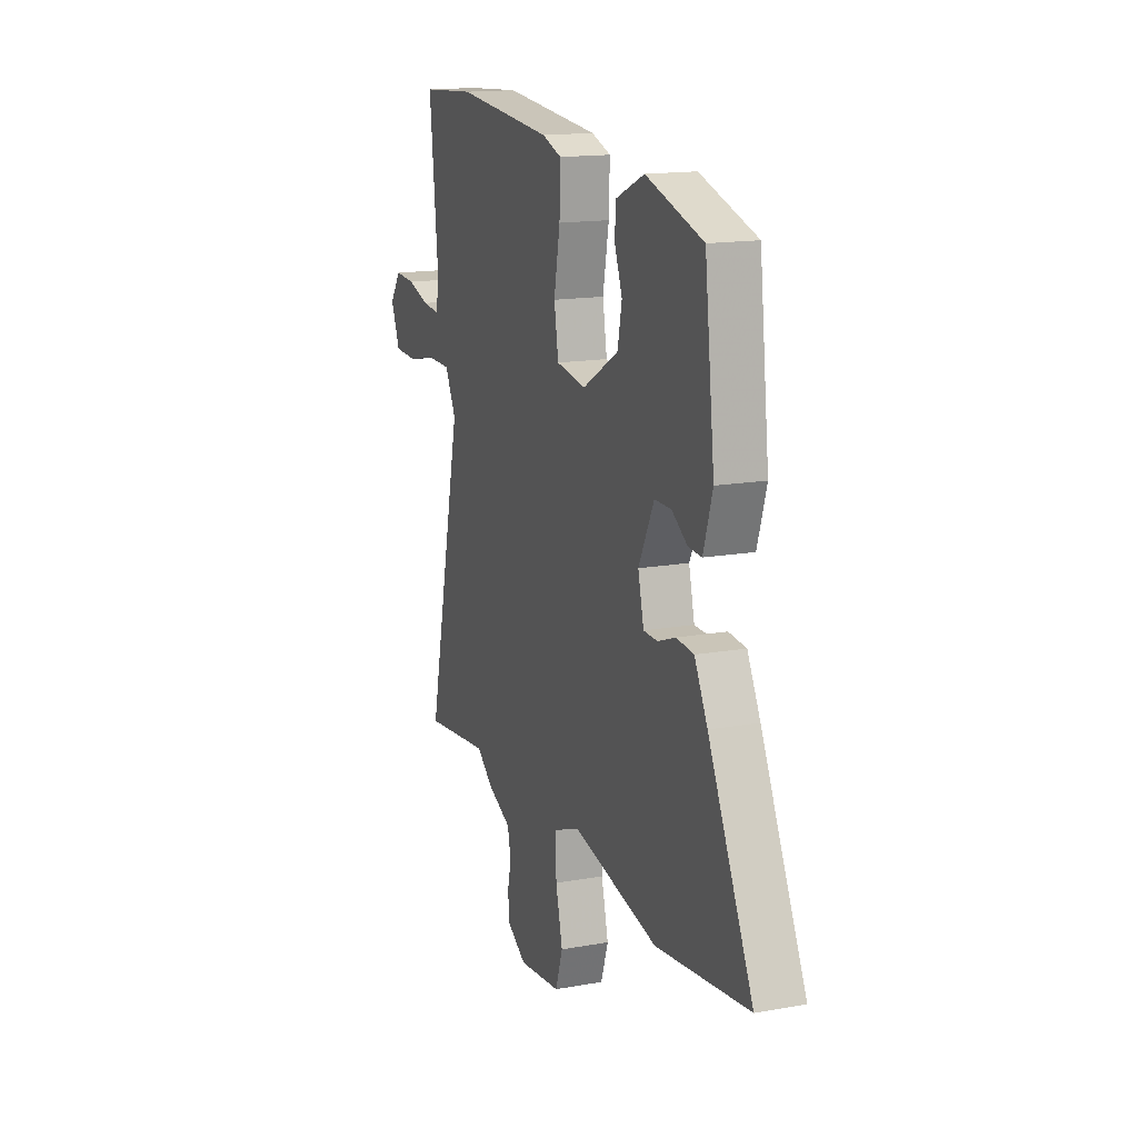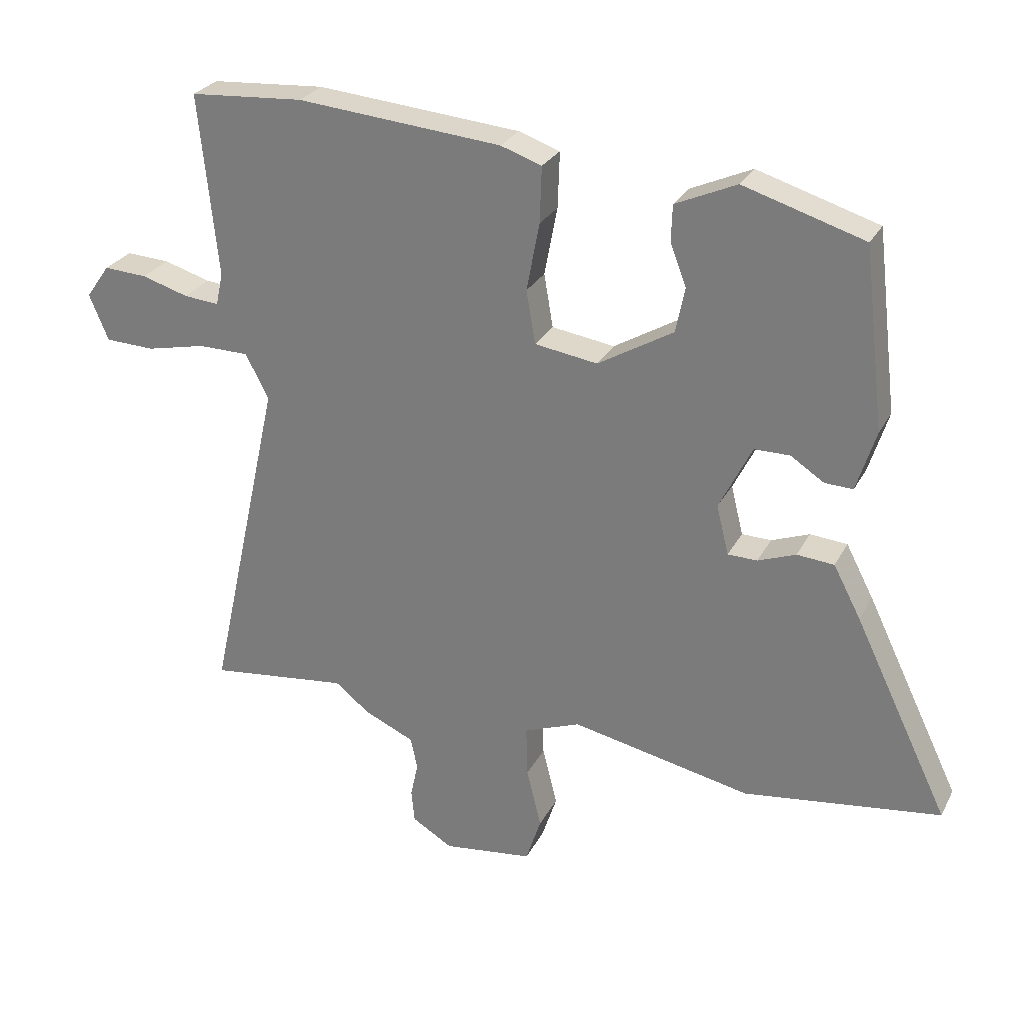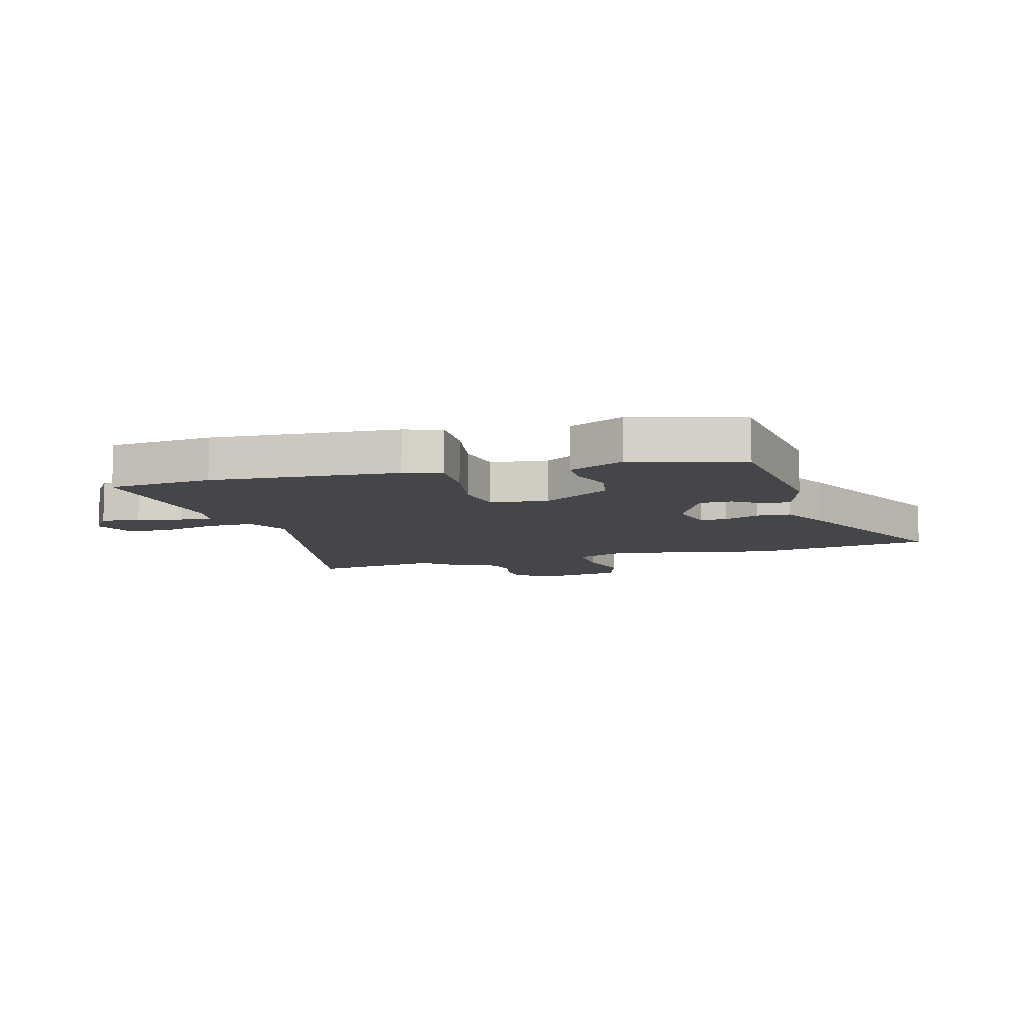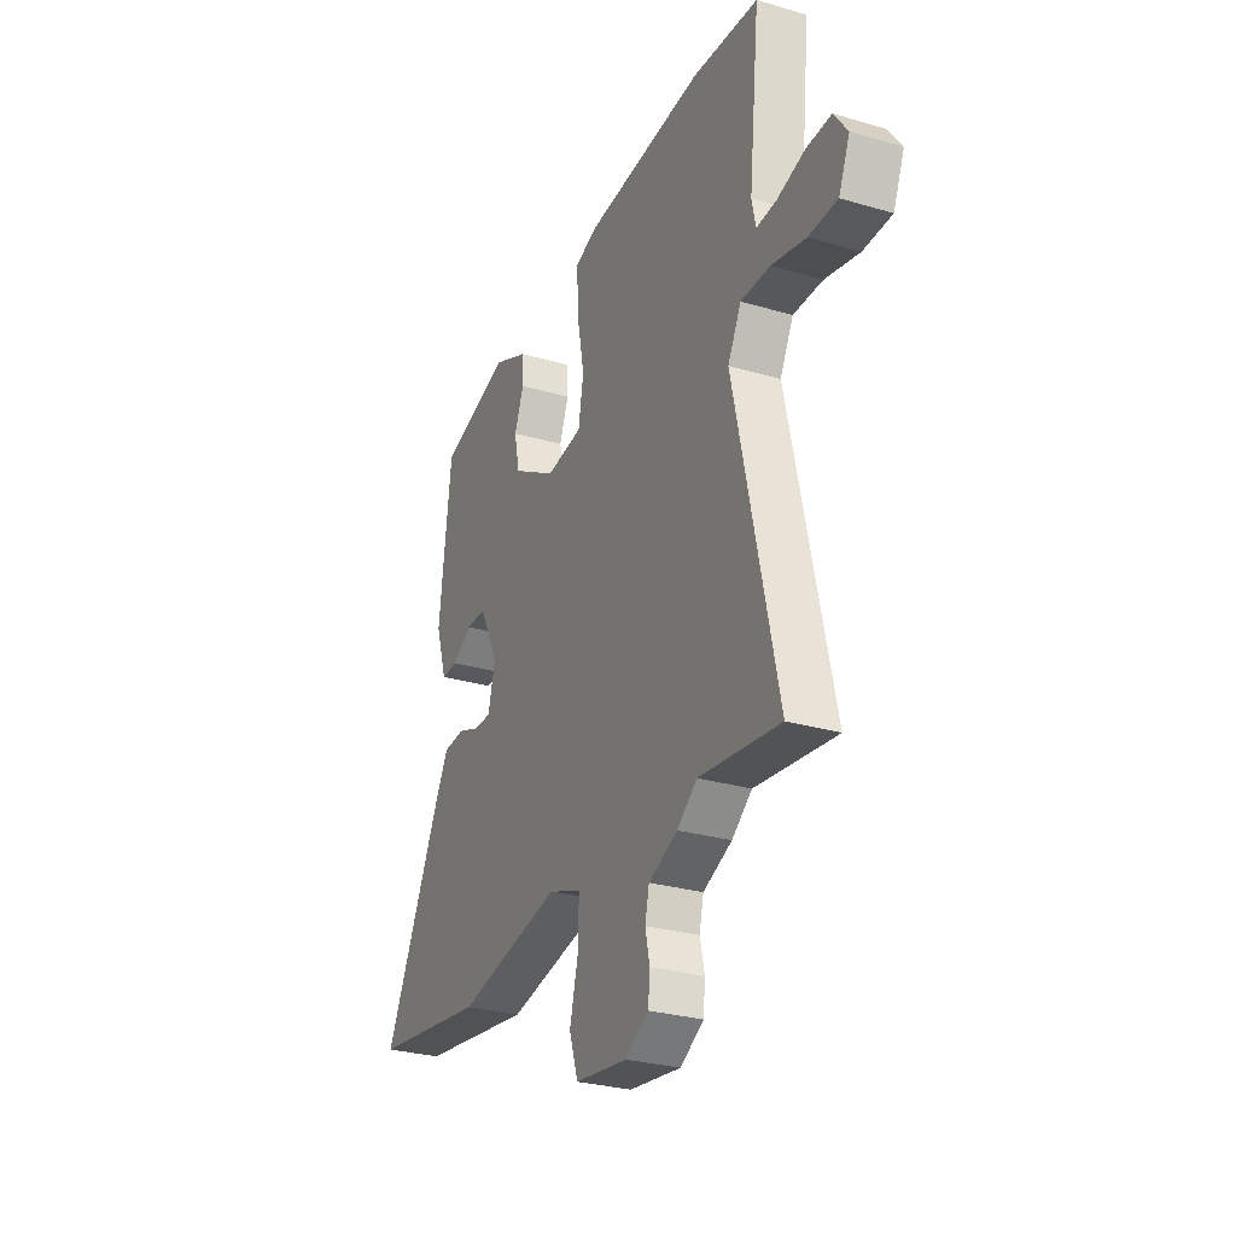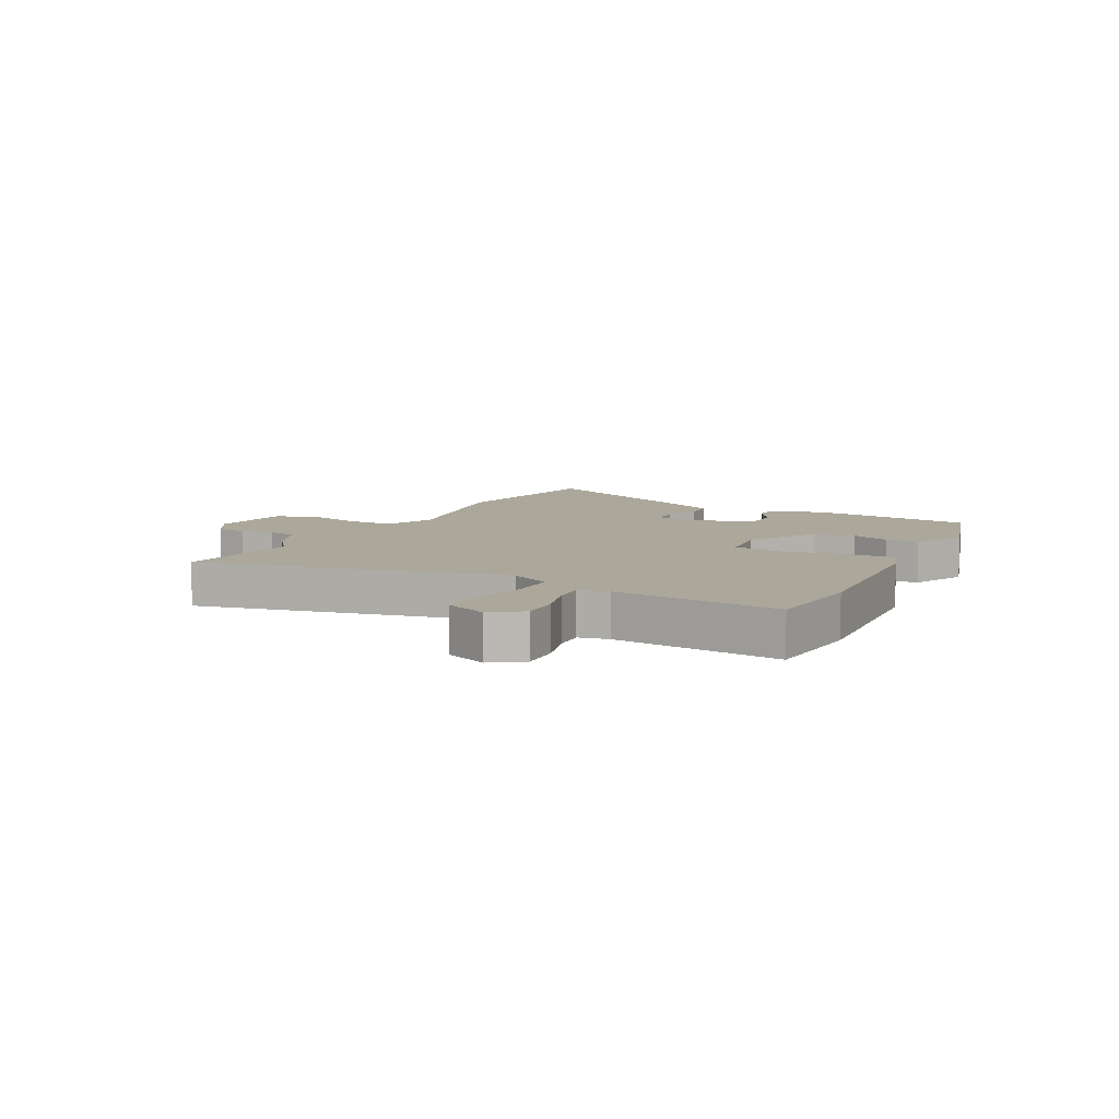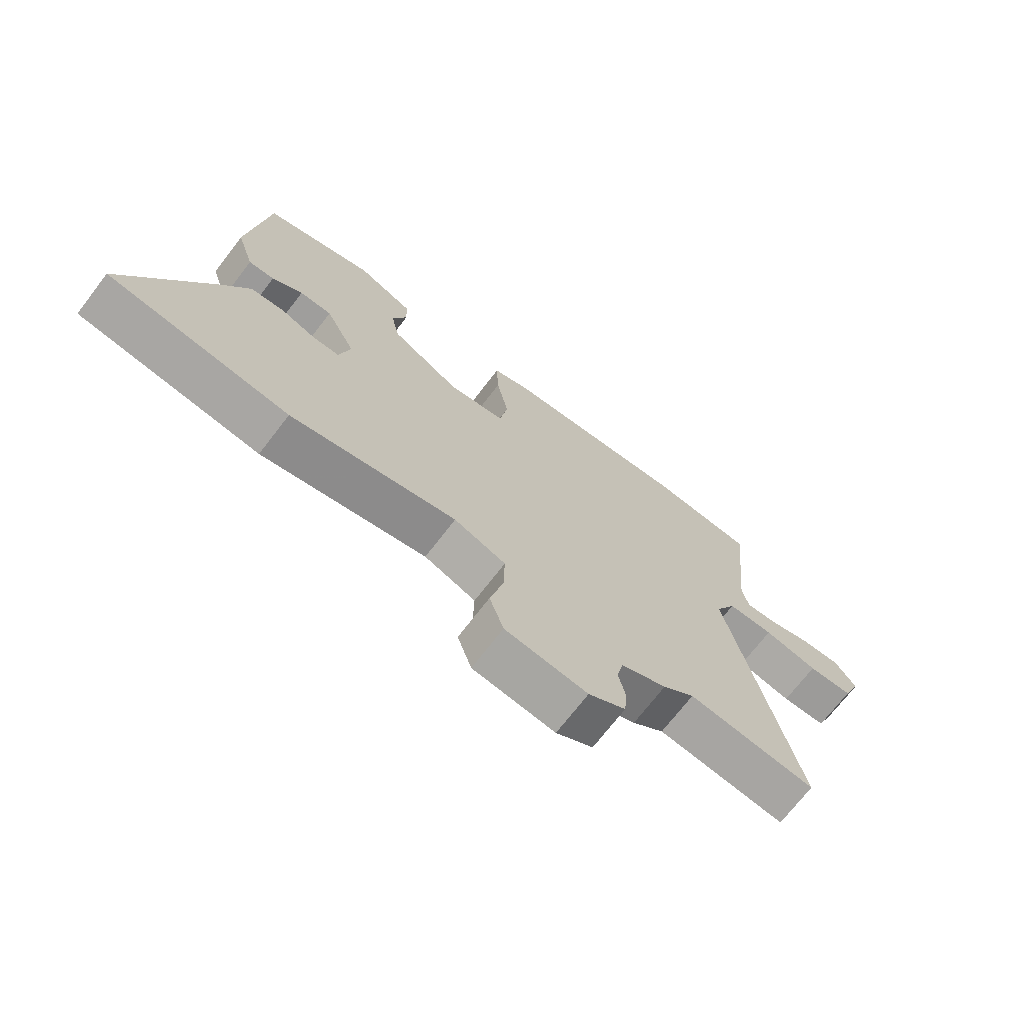
<metadata>
{"format":"obj","ext":"obj","renderer":"f3d","projection":"perspective","resolution":1024,"background":"white","views":[{"elev":15.6,"azim":69.4,"up":"+Z"},{"elev":27.1,"azim":22.6,"up":"+Z"},{"elev":-9.6,"azim":16.5,"up":"+Y"},{"elev":-28.1,"azim":-114.1,"up":"+Z"},{"elev":8.1,"azim":-61.9,"up":"+Y"},{"elev":-70.9,"azim":142.5,"up":"+Z"}]}
</metadata>
<code>
v -0.563 0.07 0.496
v -0.385 0.07 0.508
v -0.066 0.07 0.479
v -0.002 0.07 0.457
v -0.005 0.07 0.37
v -0.025 0.07 0.264
v -0.011 0.07 0.181
v 0.087 0.07 0.166
v 0.205 0.07 0.235
v 0.219 0.07 0.305
v 0.194 0.07 0.371
v 0.196 0.07 0.427
v 0.291 0.07 0.469
v 0.479 0.07 0.411
v 0.512 0.07 0.131
v 0.482 0.07 0.036
v 0.438 0.07 0.038
v 0.386 0.07 0.072
v 0.331 0.07 0.072
v 0.28 0.07 -0.03
v 0.299 0.07 -0.107
v 0.345 0.07 -0.108
v 0.404 0.07 -0.086
v 0.462 0.07 -0.091
v 0.505 0.07 -0.173
v 0.653 0.07 -0.48
v 0.346 0.07 -0.52
v 0.065 0.07 -0.461
v -0.023 0.07 -0.494
v -0.021 0.07 -0.574
v 0.002 0.07 -0.667
v -0.022 0.07 -0.739
v -0.162 0.07 -0.756
v -0.225 0.07 -0.718
v -0.23 0.07 -0.667
v -0.218 0.07 -0.612
v -0.229 0.07 -0.562
v -0.307 0.07 -0.527
v -0.361 0.07 -0.484
v -0.579 0.07 -0.509
v -0.463 0.07 0.014
v -0.499 0.07 0.084
v -0.578 0.07 0.085
v -0.671 0.07 0.065
v -0.748 0.07 0.068
v -0.778 0.07 0.14
v -0.741 0.07 0.192
v -0.673 0.07 0.188
v -0.6 0.07 0.166
v -0.545 0.07 0.161
v -0.534 0.07 0.212
v -0.563 0 0.496
v -0.385 0 0.508
v -0.066 0 0.479
v -0.002 0 0.457
v -0.005 0 0.37
v -0.025 0 0.264
v -0.011 0 0.181
v 0.087 0 0.166
v 0.205 0 0.235
v 0.219 0 0.305
v 0.194 0 0.371
v 0.196 0 0.427
v 0.291 0 0.469
v 0.479 0 0.411
v 0.512 0 0.131
v 0.482 0 0.036
v 0.438 0 0.038
v 0.386 0 0.072
v 0.331 0 0.072
v 0.28 0 -0.03
v 0.299 0 -0.107
v 0.345 0 -0.108
v 0.404 0 -0.086
v 0.462 0 -0.091
v 0.505 0 -0.173
v 0.653 0 -0.48
v 0.346 0 -0.52
v 0.065 0 -0.461
v -0.023 0 -0.494
v -0.021 0 -0.574
v 0.002 0 -0.667
v -0.022 0 -0.739
v -0.162 0 -0.756
v -0.225 0 -0.718
v -0.23 0 -0.667
v -0.218 0 -0.612
v -0.229 0 -0.562
v -0.307 0 -0.527
v -0.361 0 -0.484
v -0.579 0 -0.509
v -0.463 0 0.014
v -0.499 0 0.084
v -0.578 0 0.085
v -0.671 0 0.065
v -0.748 0 0.068
v -0.778 0 0.14
v -0.741 0 0.192
v -0.673 0 0.188
v -0.6 0 0.166
v -0.545 0 0.161
v -0.534 0 0.212
f 47 48 49
f 46 47 49
f 45 46 49
f 44 45 49
f 43 44 49
f 42 43 49 50
f 39 40 41
f 37 38 39 41
f 34 35 36
f 33 34 36
f 32 33 36
f 31 32 36
f 30 31 36
f 29 30 36 37
f 28 29 37 41
f 26 27 28
f 25 26 28
f 24 25 28
f 23 24 28
f 22 23 28
f 21 22 28
f 28 41 42
f 21 28 42
f 20 21 42
f 16 17 18
f 15 16 18
f 14 15 18
f 13 14 18
f 12 13 18
f 11 12 18
f 10 11 18
f 9 10 18 19
f 8 9 19 20
f 4 5 6
f 3 4 6
f 2 3 6
f 1 2 6
f 51 1 6
f 51 6 7
f 42 50 51
f 20 42 51
f 8 20 51
f 7 8 51
f 100 99 98
f 100 98 97
f 100 97 96
f 100 96 95
f 100 95 94
f 101 100 94 93
f 92 91 90
f 92 90 89 88
f 87 86 85
f 87 85 84
f 87 84 83
f 87 83 82
f 87 82 81
f 88 87 81 80
f 92 88 80 79
f 79 78 77
f 79 77 76
f 79 76 75
f 79 75 74
f 79 74 73
f 79 73 72
f 93 92 79
f 93 79 72
f 93 72 71
f 69 68 67
f 69 67 66
f 69 66 65
f 69 65 64
f 69 64 63
f 69 63 62
f 69 62 61
f 70 69 61 60
f 71 70 60 59
f 57 56 55
f 57 55 54
f 57 54 53
f 57 53 52
f 57 52 102
f 58 57 102
f 102 101 93
f 102 93 71
f 102 71 59
f 102 59 58
f 1 52 53 2
f 2 53 54 3
f 3 54 55 4
f 4 55 56 5
f 5 56 57 6
f 6 57 58 7
f 7 58 59 8
f 8 59 60 9
f 9 60 61 10
f 10 61 62 11
f 11 62 63 12
f 12 63 64 13
f 13 64 65 14
f 14 65 66 15
f 15 66 67 16
f 16 67 68 17
f 17 68 69 18
f 18 69 70 19
f 19 70 71 20
f 20 71 72 21
f 21 72 73 22
f 22 73 74 23
f 23 74 75 24
f 24 75 76 25
f 25 76 77 26
f 26 77 78 27
f 27 78 79 28
f 28 79 80 29
f 29 80 81 30
f 30 81 82 31
f 31 82 83 32
f 32 83 84 33
f 33 84 85 34
f 34 85 86 35
f 35 86 87 36
f 36 87 88 37
f 37 88 89 38
f 38 89 90 39
f 39 90 91 40
f 40 91 92 41
f 41 92 93 42
f 42 93 94 43
f 43 94 95 44
f 44 95 96 45
f 45 96 97 46
f 46 97 98 47
f 47 98 99 48
f 48 99 100 49
f 49 100 101 50
f 50 101 102 51
f 51 102 52 1

</code>
